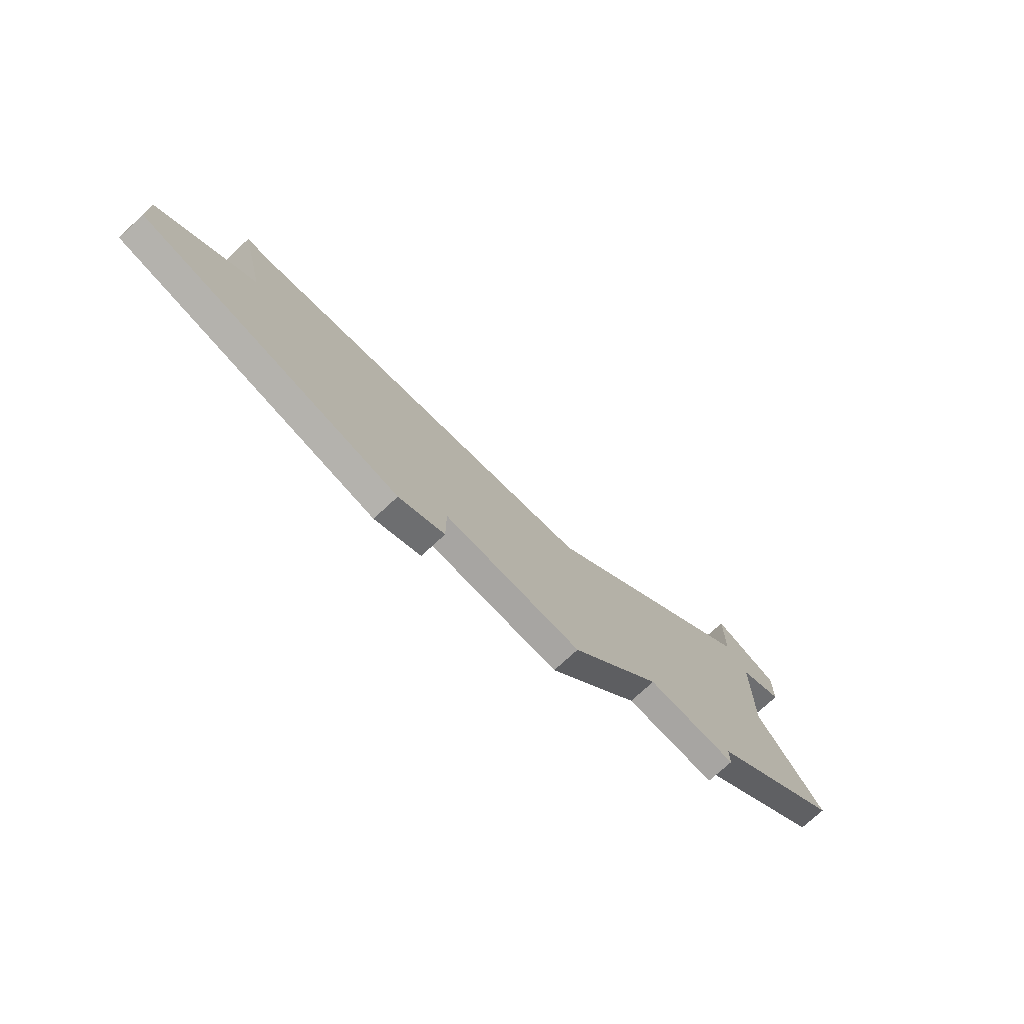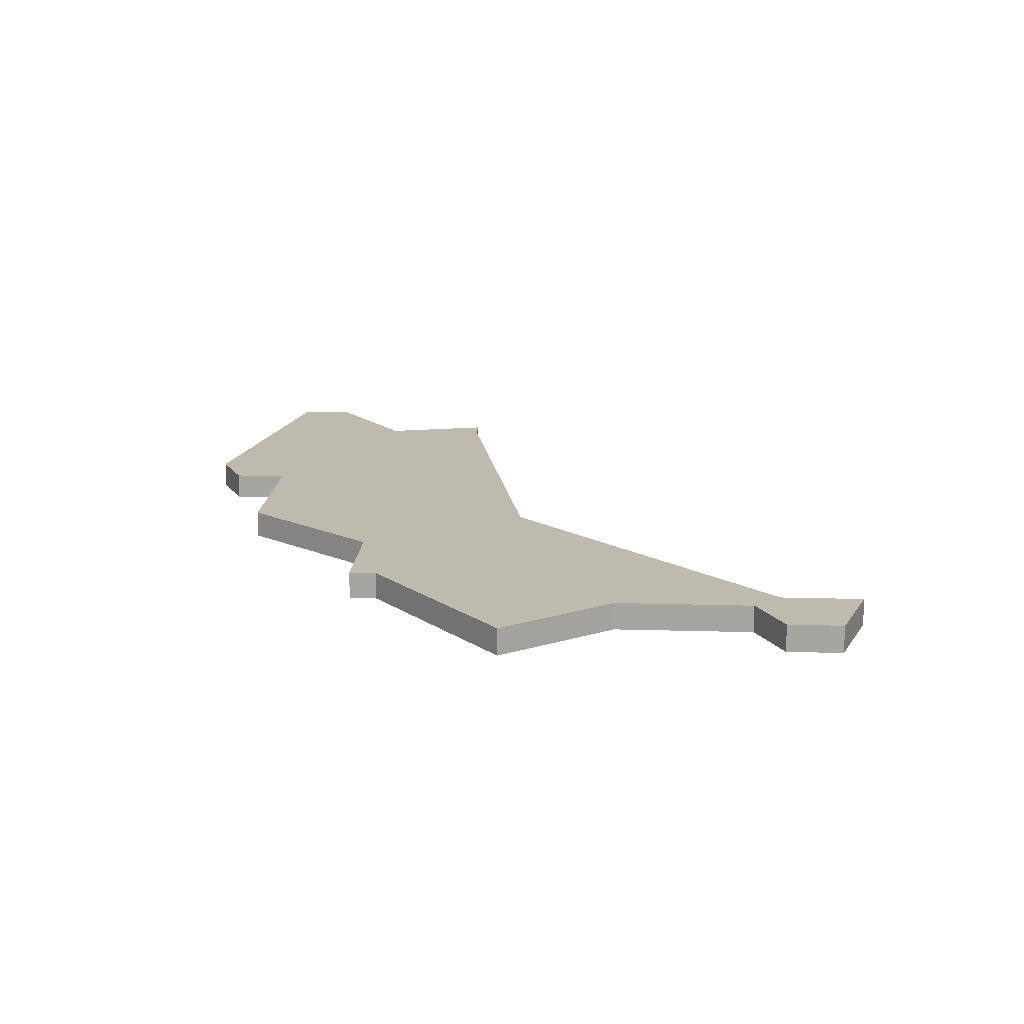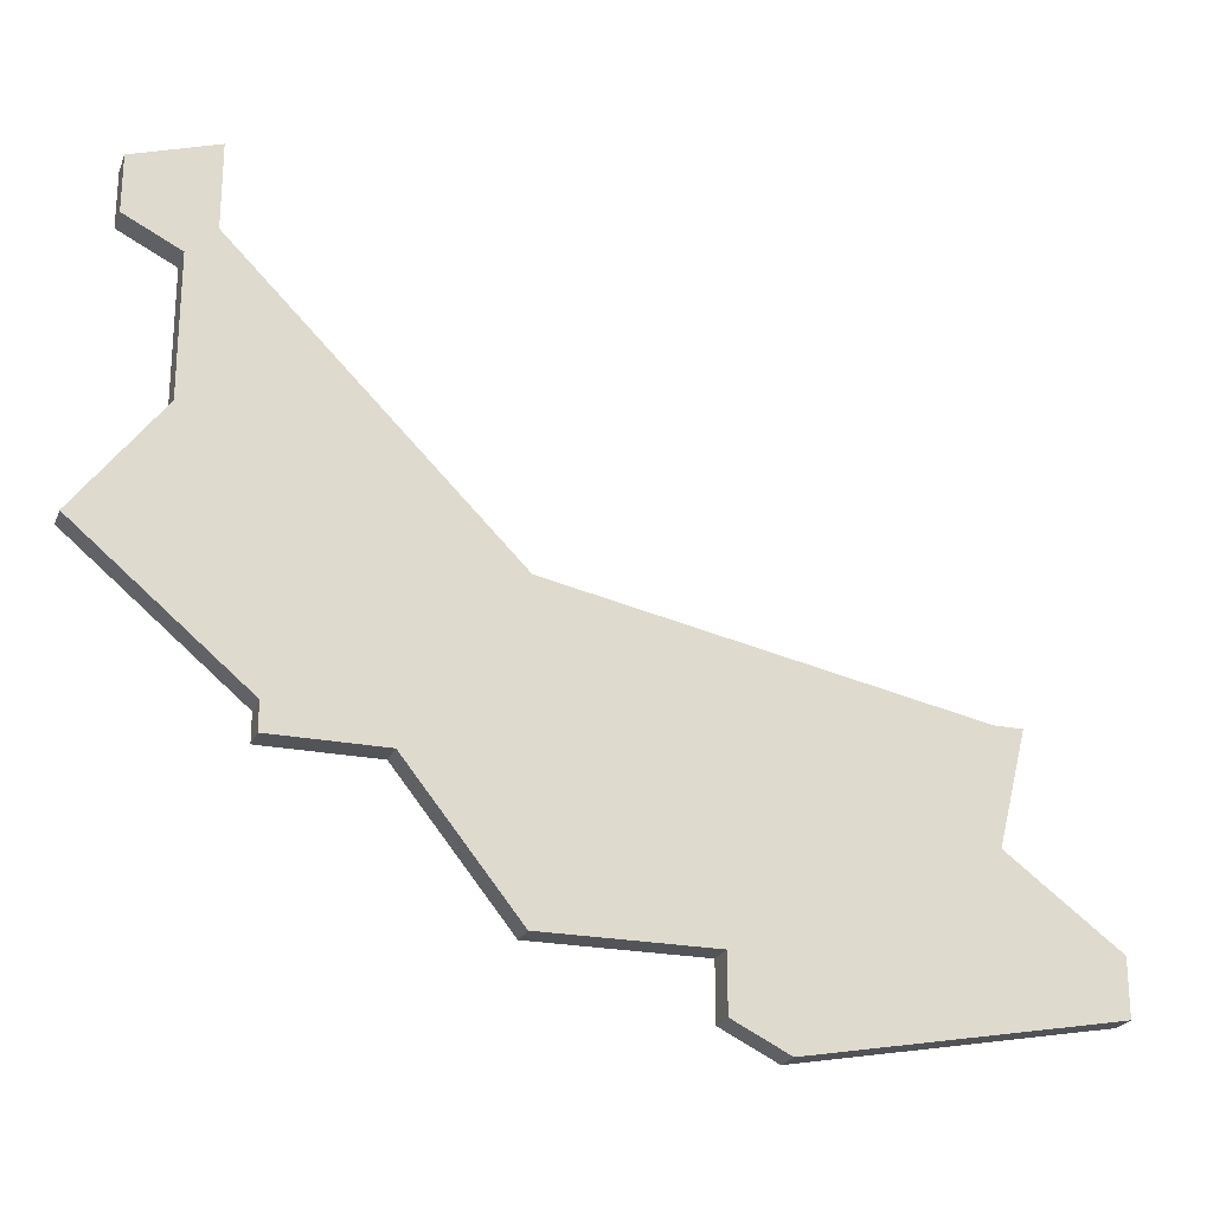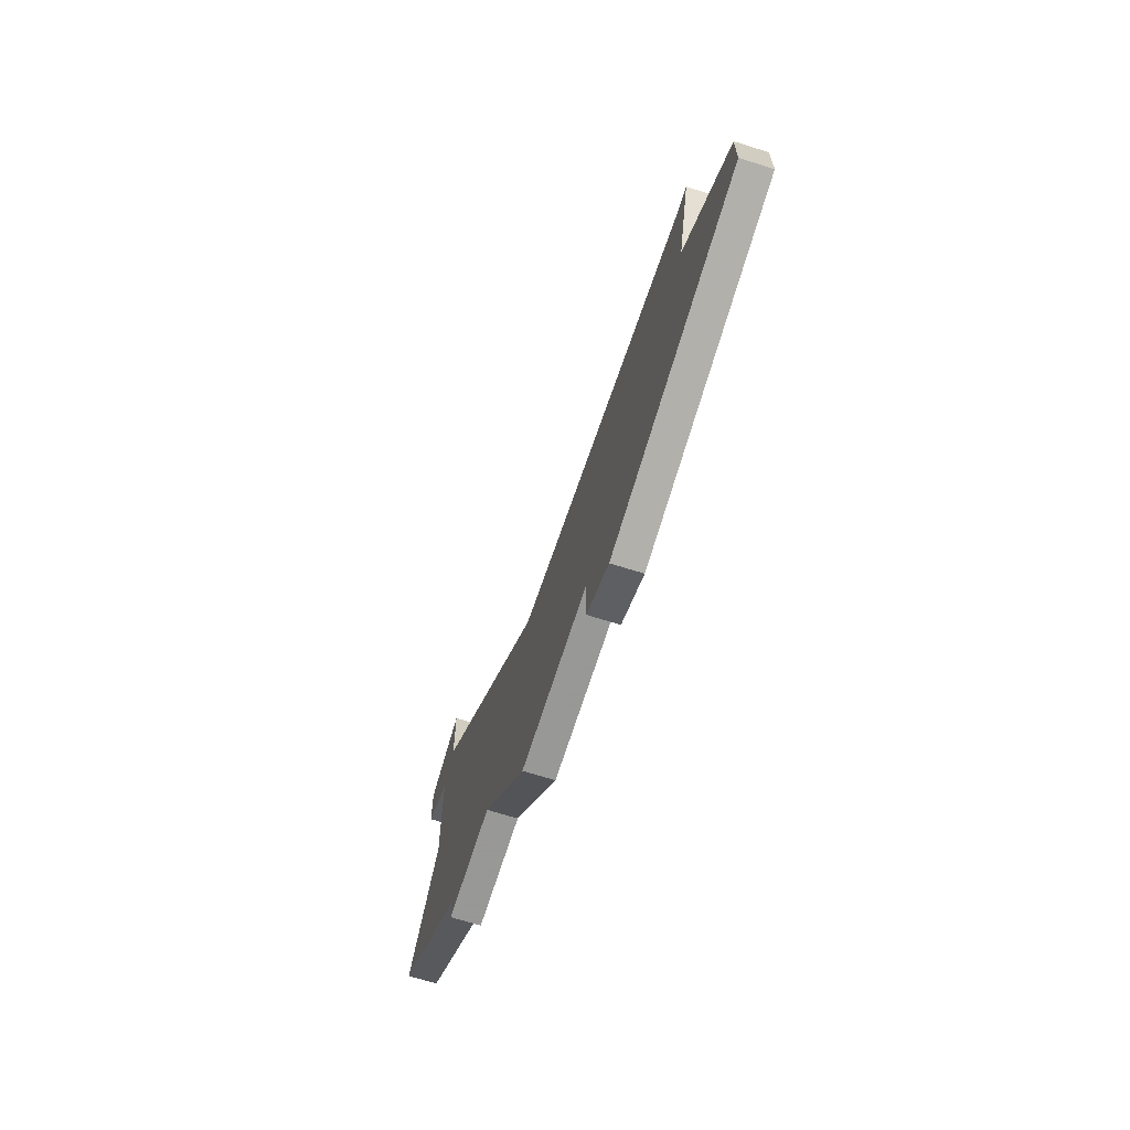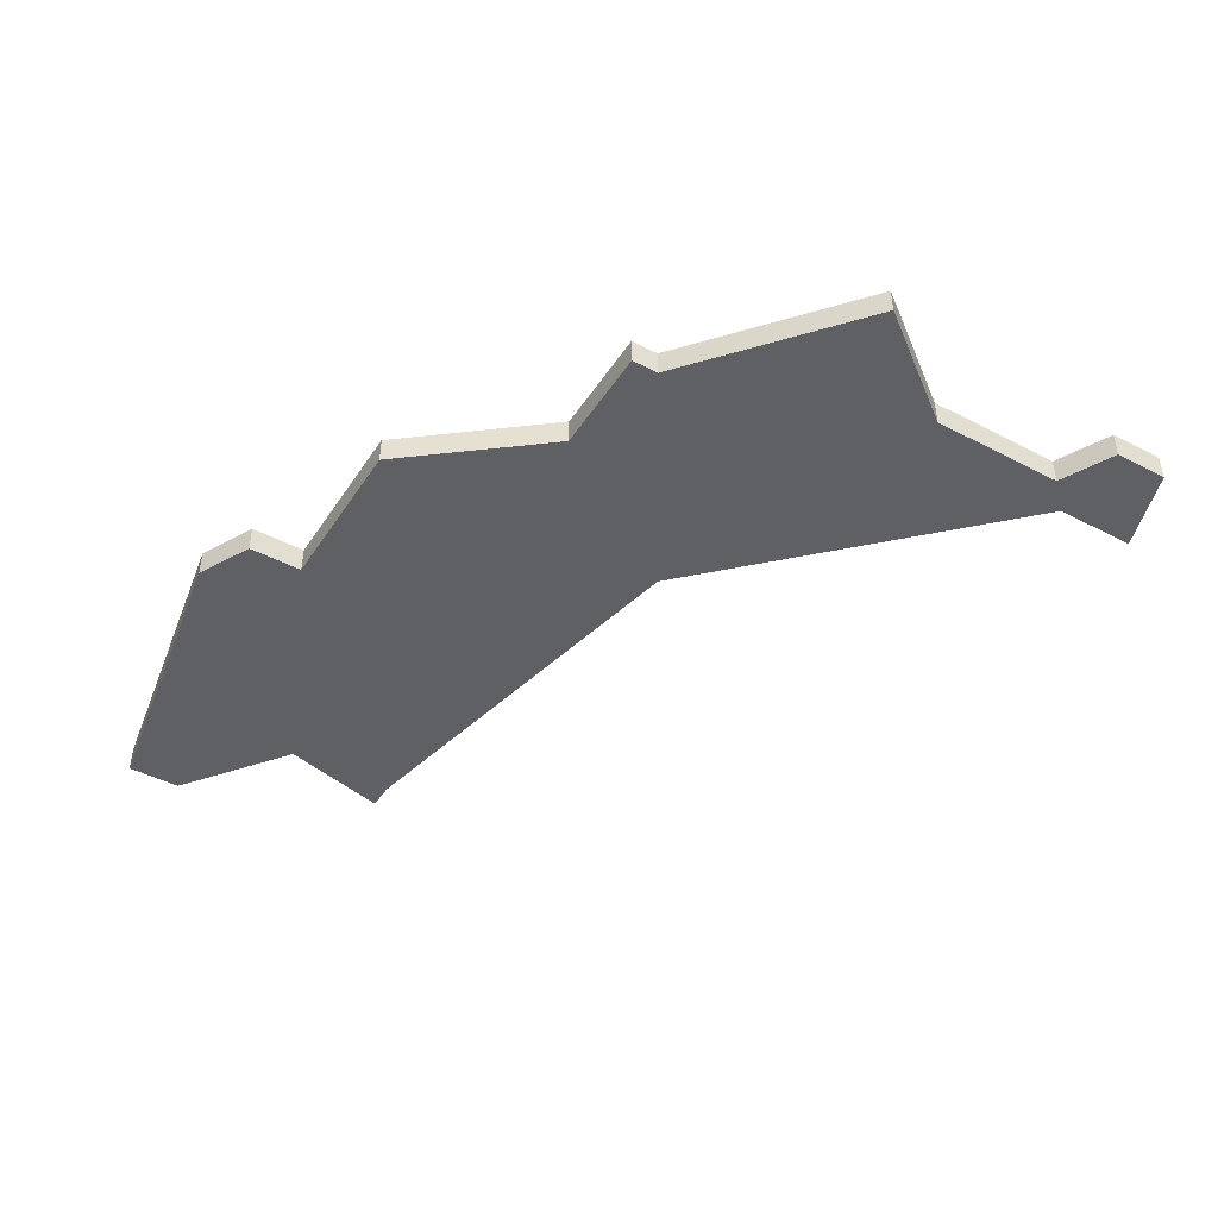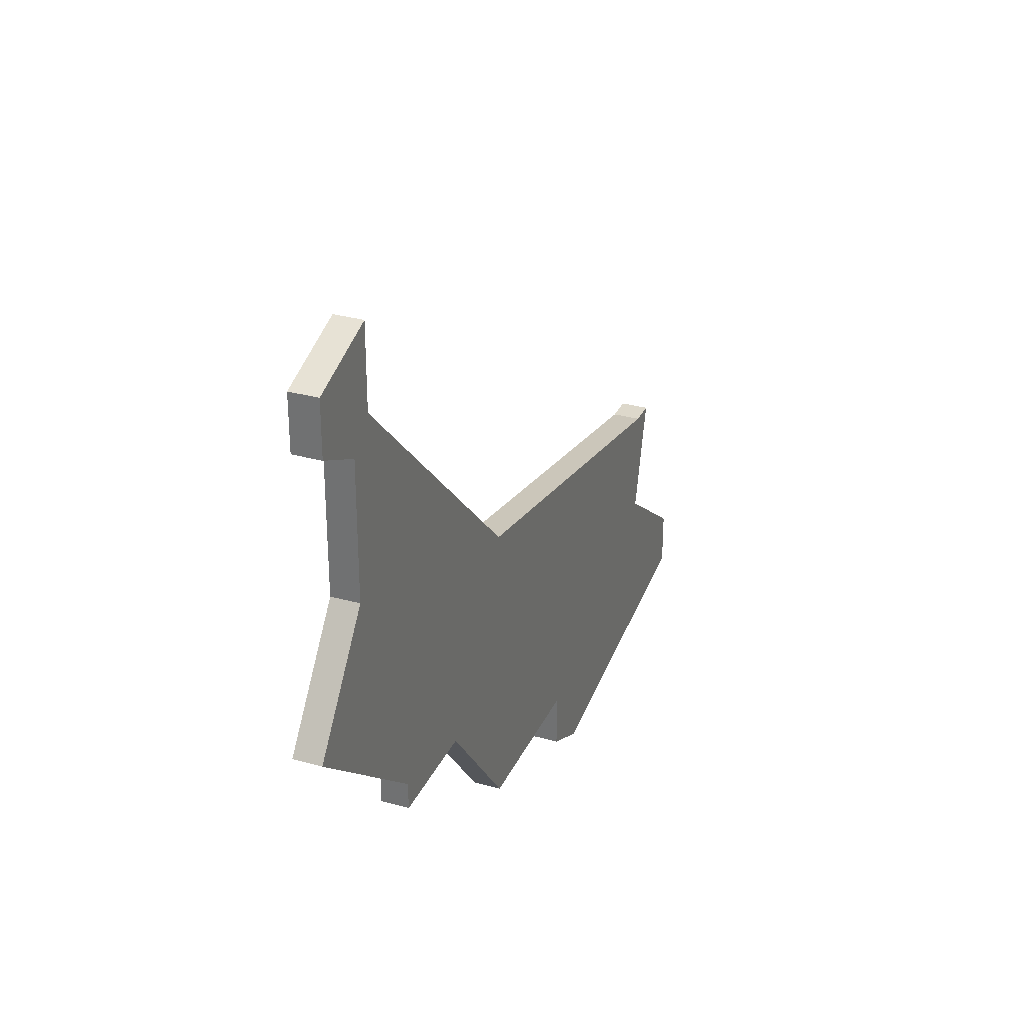
<metadata>
{"format":"obj","ext":"obj","renderer":"f3d","projection":"perspective","resolution":1024,"background":"white","views":[{"elev":-73.9,"azim":-47.1,"up":"+Y"},{"elev":15.8,"azim":93.5,"up":"+Z"},{"elev":-23.3,"azim":161.4,"up":"+Y"},{"elev":-68.4,"azim":-107.5,"up":"+Y"},{"elev":-44.9,"azim":58.8,"up":"+Z"},{"elev":31.2,"azim":111.8,"up":"+Y"}]}
</metadata>
<code>
v 4263 -961 0
v 4262 -961 0
v 4263 -965 0
v 4259 -968 0
v 4259 -970 0
v 4270 -972 0
v 4272 -971 0
v 4272 -969 0
v 4278 -969 0
v 4282 -964 0
v 4286 -964 0
v 4286 -963 0
v 4292 -958 0
v 4289 -954 0
v 4289 -949 0
v 4291 -948 0
v 4291 -946 0
v 4288 -945 0
v 4288 -948 0
v 4278 -958 0
v 4263 -961 1
v 4262 -961 1
v 4263 -965 1
v 4259 -968 1
v 4259 -970 1
v 4270 -972 1
v 4272 -971 1
v 4272 -969 1
v 4278 -969 1
v 4282 -964 1
v 4286 -964 1
v 4286 -963 1
v 4292 -958 1
v 4289 -954 1
v 4289 -949 1
v 4291 -948 1
v 4291 -946 1
v 4288 -945 1
v 4288 -948 1
v 4278 -958 1
f 3 2 1
f 5 4 3
f 7 6 5
f 10 9 8
f 12 11 10
f 14 13 12
f 17 16 15
f 19 18 17
f 3 1 20
f 7 5 3
f 14 12 10
f 19 17 15
f 8 7 3
f 14 10 8
f 19 15 14
f 8 3 20
f 19 14 8
f 8 20 19
f 21 22 23
f 23 24 25
f 25 26 27
f 28 29 30
f 30 31 32
f 32 33 34
f 35 36 37
f 37 38 39
f 40 21 23
f 23 25 27
f 30 32 34
f 35 37 39
f 23 27 28
f 28 30 34
f 34 35 39
f 40 23 28
f 28 34 39
f 39 40 28
f 22 21 2
f 2 21 1
f 23 22 3
f 3 22 2
f 24 23 4
f 4 23 3
f 25 24 5
f 5 24 4
f 26 25 6
f 6 25 5
f 27 26 7
f 7 26 6
f 28 27 8
f 8 27 7
f 29 28 9
f 9 28 8
f 30 29 10
f 10 29 9
f 31 30 11
f 11 30 10
f 32 31 12
f 12 31 11
f 33 32 13
f 13 32 12
f 34 33 14
f 14 33 13
f 35 34 15
f 15 34 14
f 36 35 16
f 16 35 15
f 37 36 17
f 17 36 16
f 38 37 18
f 18 37 17
f 39 38 19
f 19 38 18
f 21 40 1
f 1 40 20
f 40 39 20
f 20 39 19

</code>
